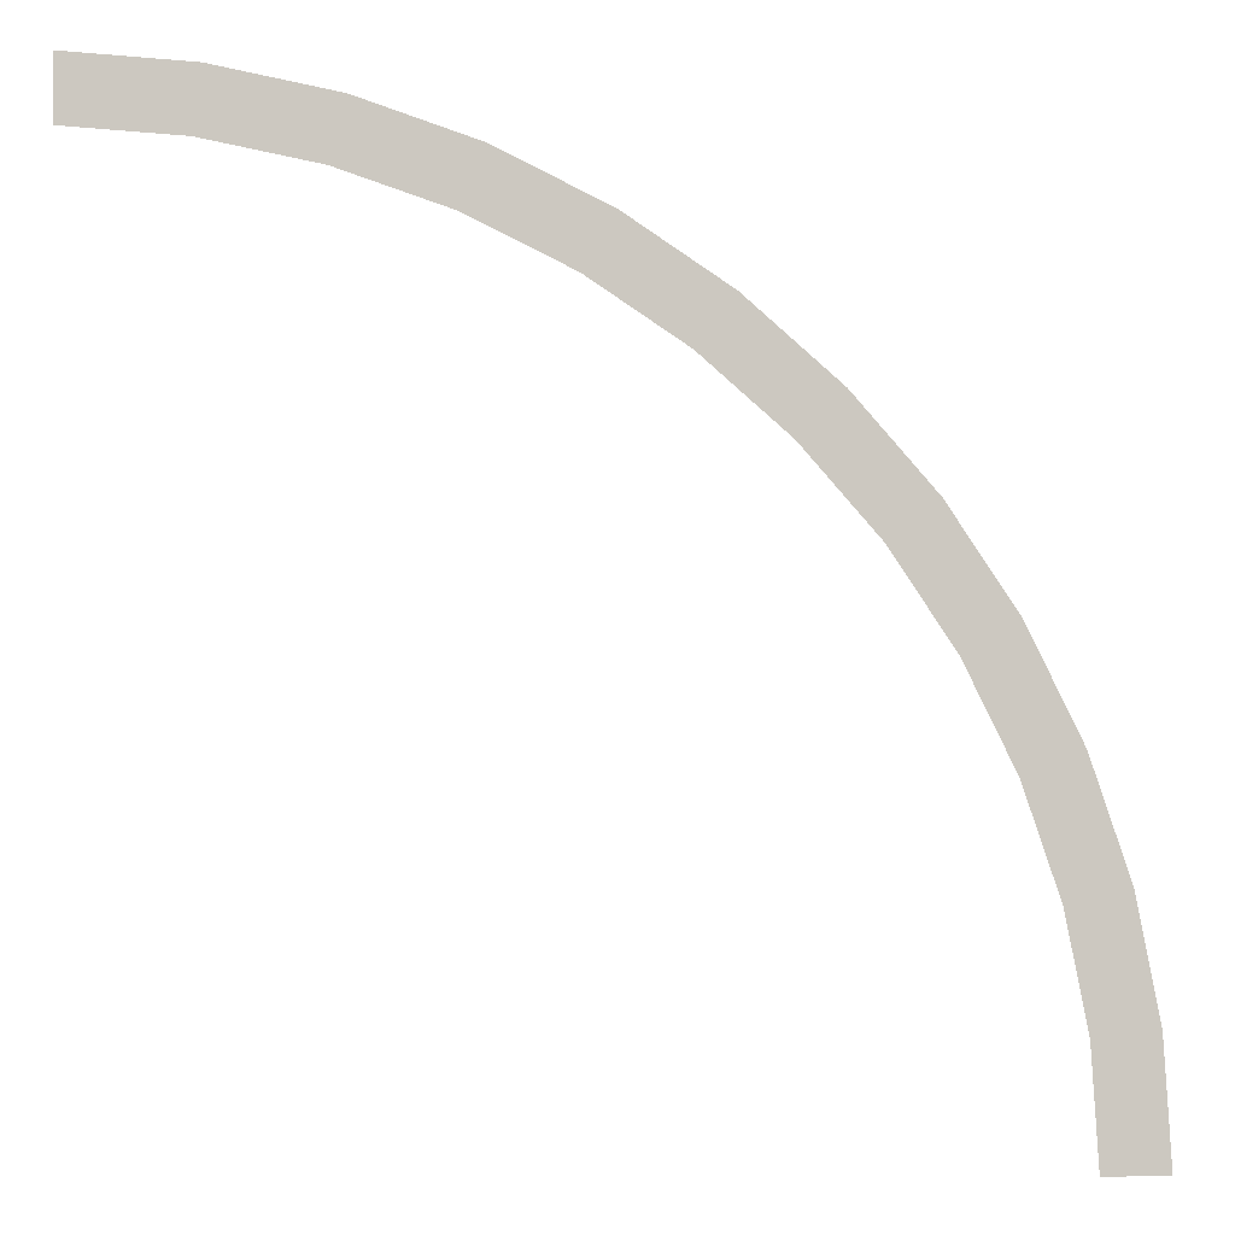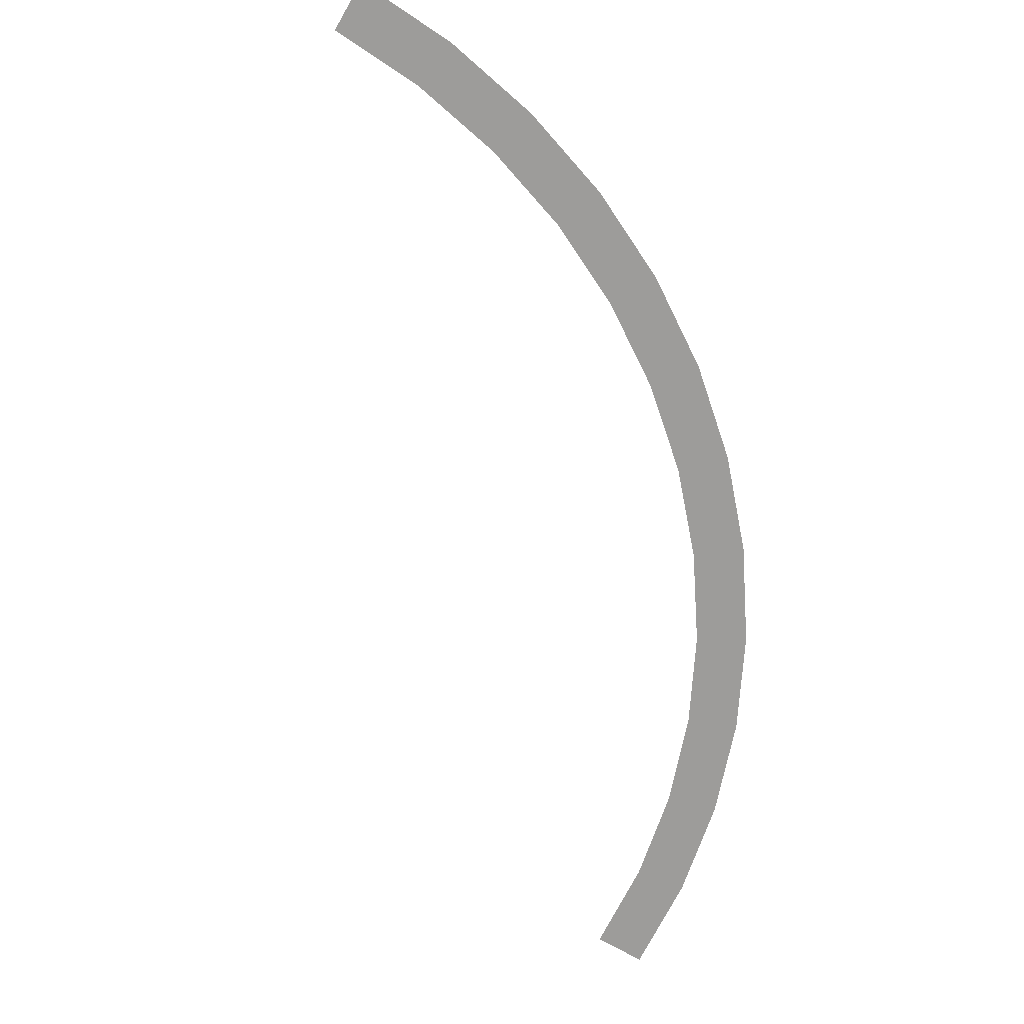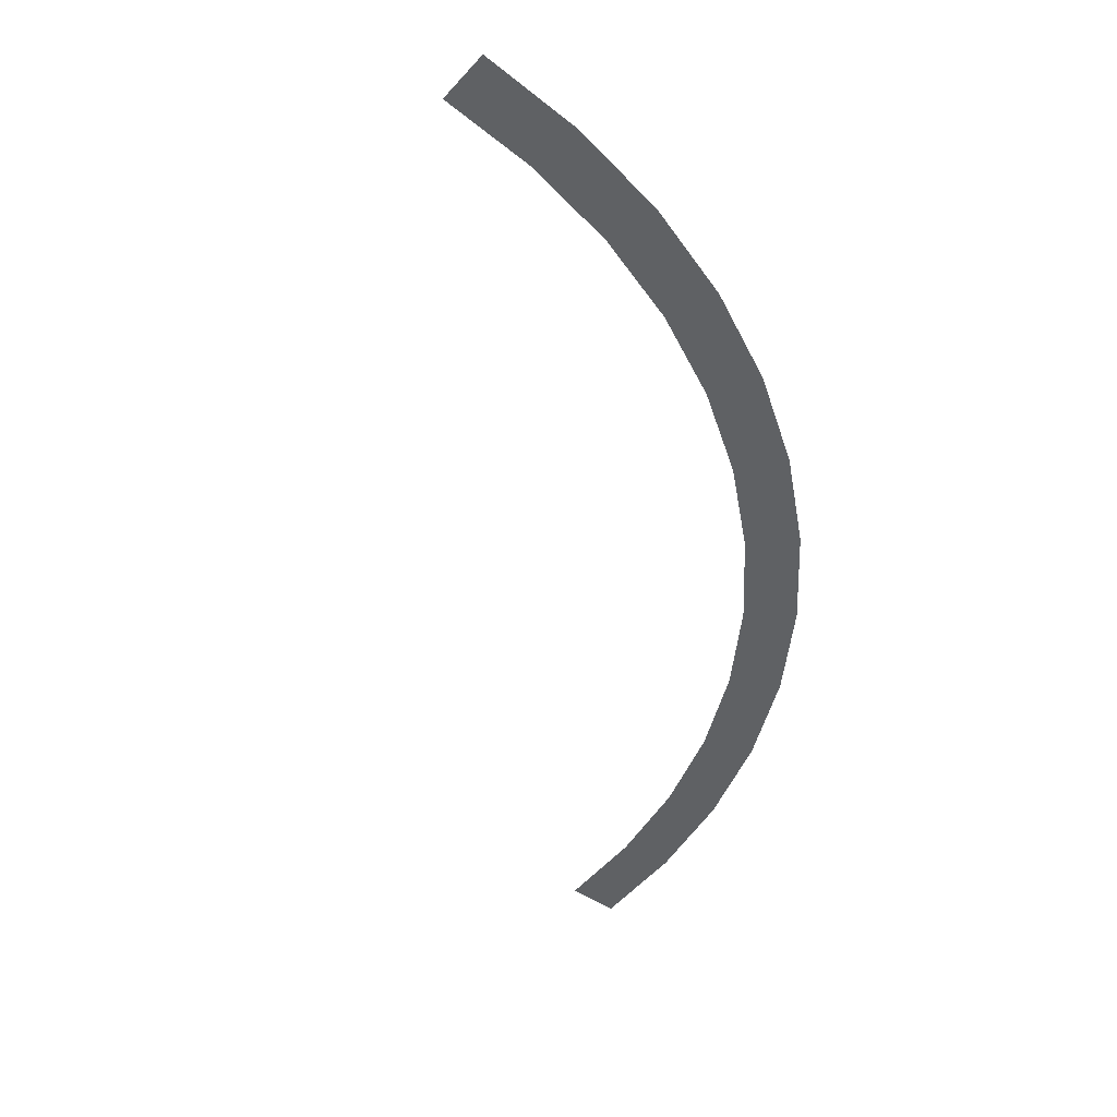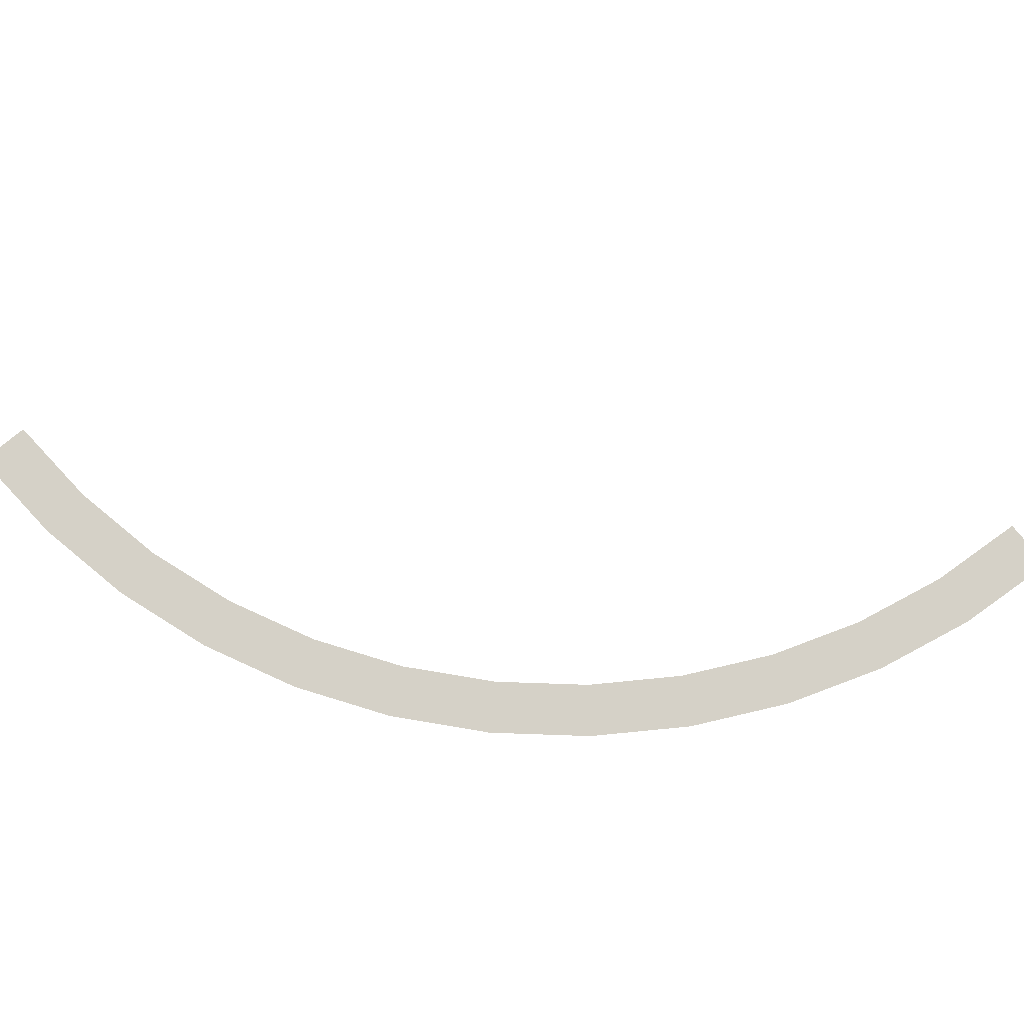
<metadata>
{"format":"obj","ext":"obj","renderer":"f3d","projection":"perspective","resolution":1024,"background":"white","views":[{"elev":-2.1,"azim":-4.6,"up":"+Z"},{"elev":-70.2,"azim":-30.0,"up":"+Y"},{"elev":-45.5,"azim":-38.9,"up":"+Y"},{"elev":79.2,"azim":50.7,"up":"+Y"}]}
</metadata>
<code>
v 0.75 0 0
v 0.7436 0 0.09789
v 0.694 0 0.09137
v 0.7 0 0
v 0.7436 0 0.09789
v 0.7244 0 0.1941
v 0.6762 0 0.1812
v 0.694 0 0.09137
v 0.7244 0 0.1941
v 0.6929 0 0.287
v 0.6467 0 0.2679
v 0.6762 0 0.1812
v 0.6929 0 0.287
v 0.6495 0 0.375
v 0.6062 0 0.35
v 0.6467 0 0.2679
v 0.6495 0 0.375
v 0.595 0 0.4566
v 0.5553 0 0.4261
v 0.6062 0 0.35
v 0.595 0 0.4566
v 0.5303 0 0.5303
v 0.495 0 0.495
v 0.5553 0 0.4261
v 0.5303 0 0.5303
v 0.4566 0 0.595
v 0.4261 0 0.5553
v 0.495 0 0.495
v 0.4566 0 0.595
v 0.375 0 0.6495
v 0.35 0 0.6062
v 0.4261 0 0.5553
v 0.375 0 0.6495
v 0.287 0 0.6929
v 0.2679 0 0.6467
v 0.35 0 0.6062
v 0.287 0 0.6929
v 0.1941 0 0.7244
v 0.1812 0 0.6762
v 0.2679 0 0.6467
v 0.1941 0 0.7244
v 0.09789 0 0.7436
v 0.09137 0 0.694
v 0.1812 0 0.6762
v 0.09789 0 0.7436
v 0 0 0.75
v 0 0 0.7
v 0.09137 0 0.694
g mesh2129
f 1 2 3
f 3 4 1
f 5 6 7
f 7 8 5
f 9 10 11
f 11 12 9
f 13 14 15
f 15 16 13
f 17 18 19
f 19 20 17
f 21 22 23
f 23 24 21
f 25 26 27
f 27 28 25
f 29 30 31
f 31 32 29
f 33 34 35
f 35 36 33
f 37 38 39
f 39 40 37
f 41 42 43
f 43 44 41
f 45 46 47
f 47 48 45

</code>
